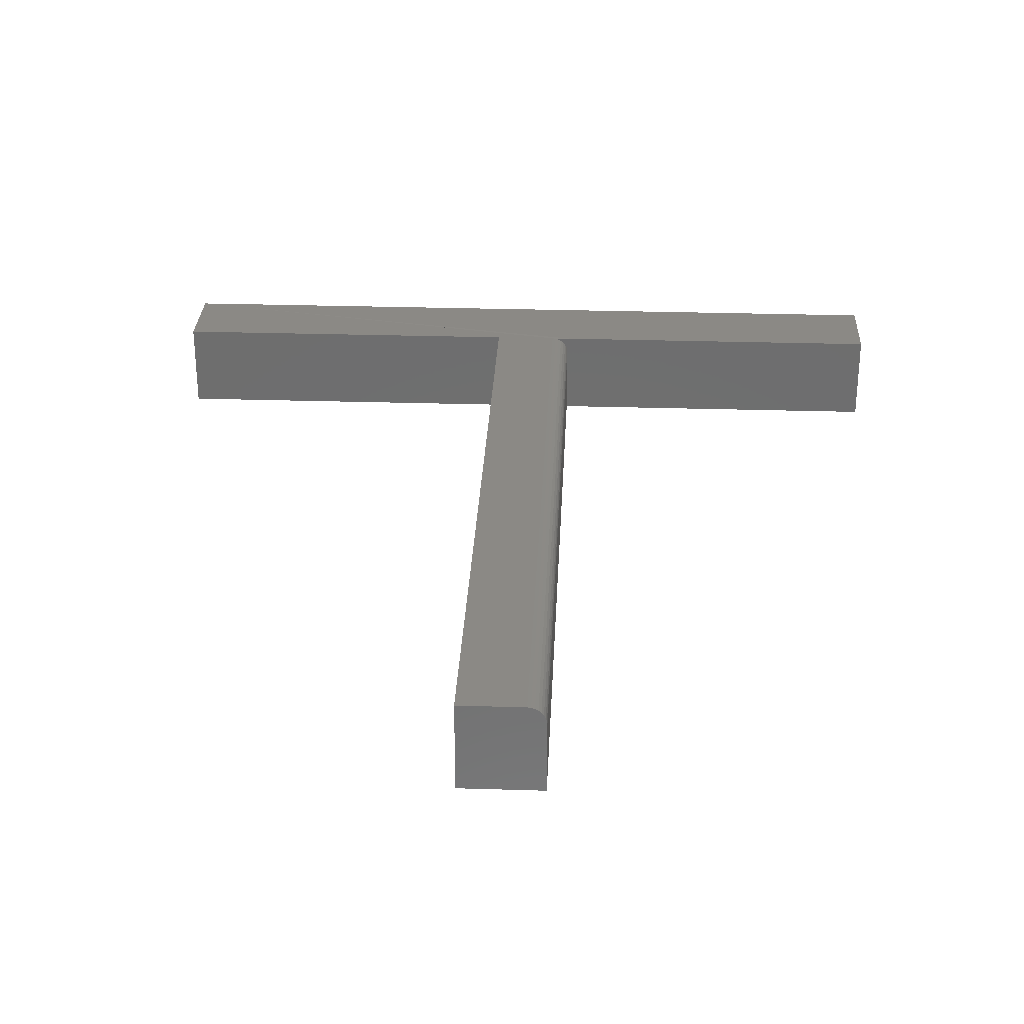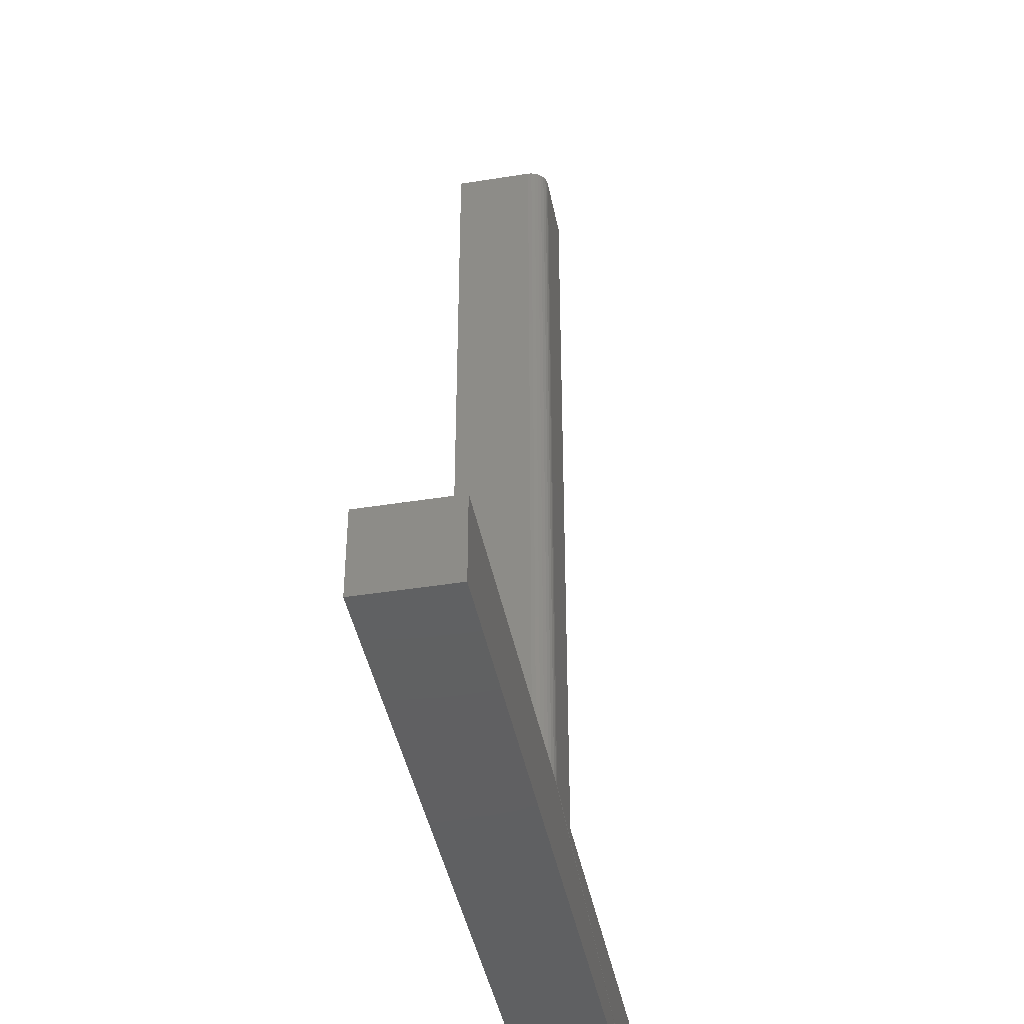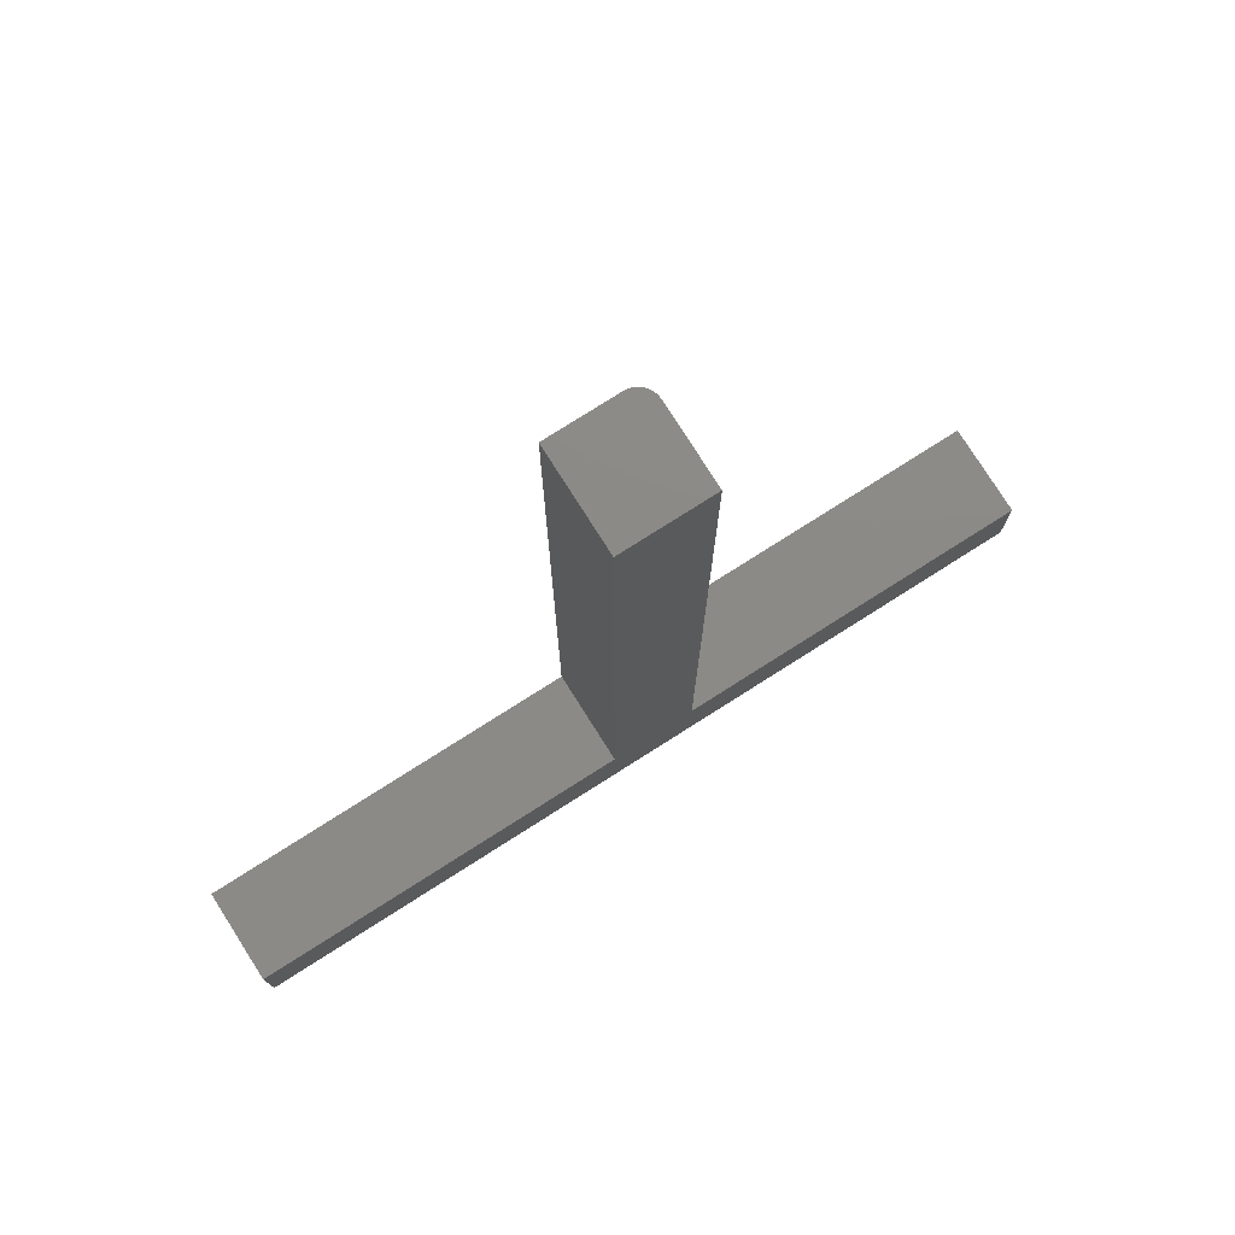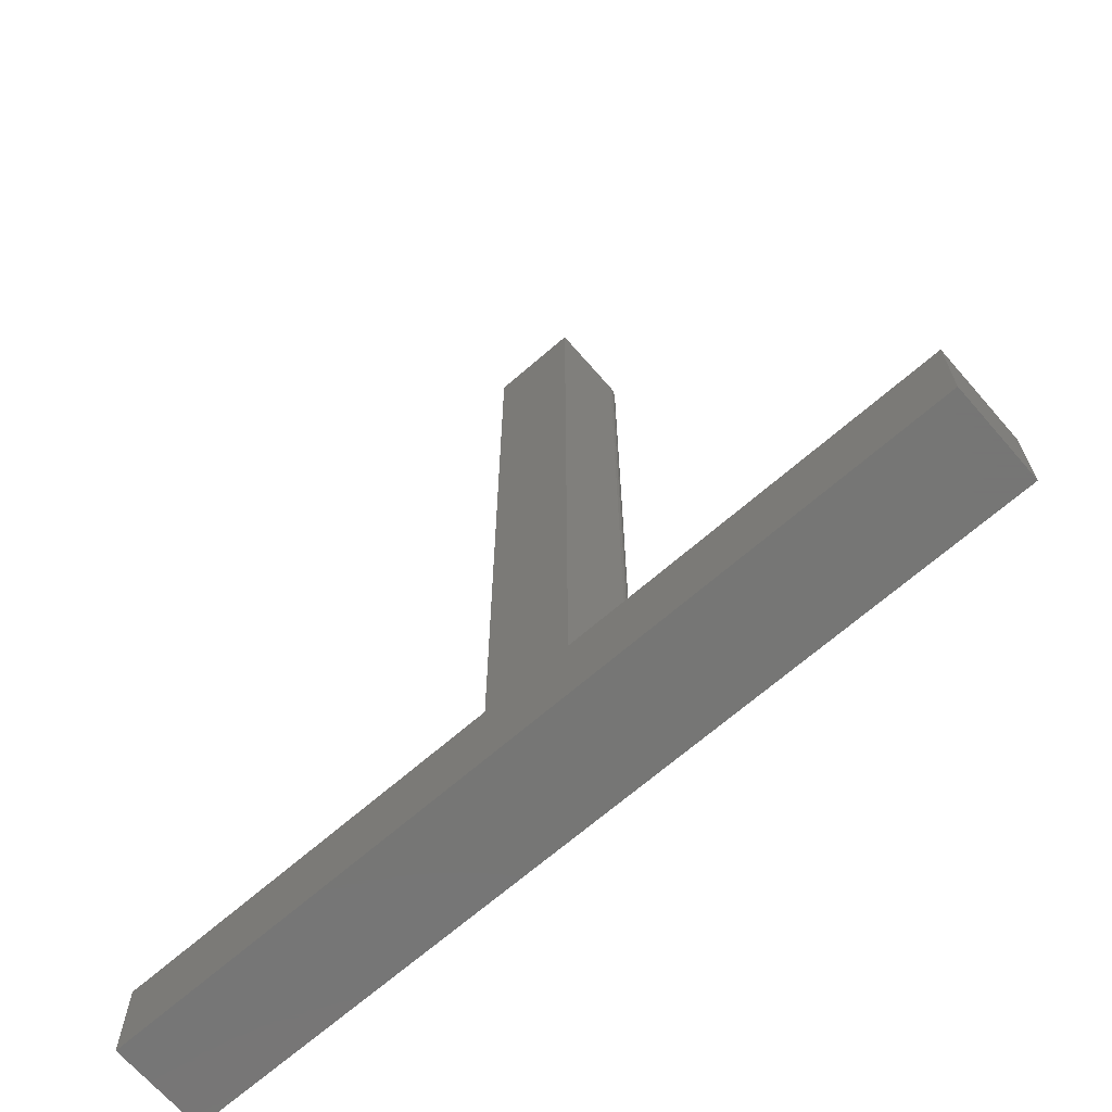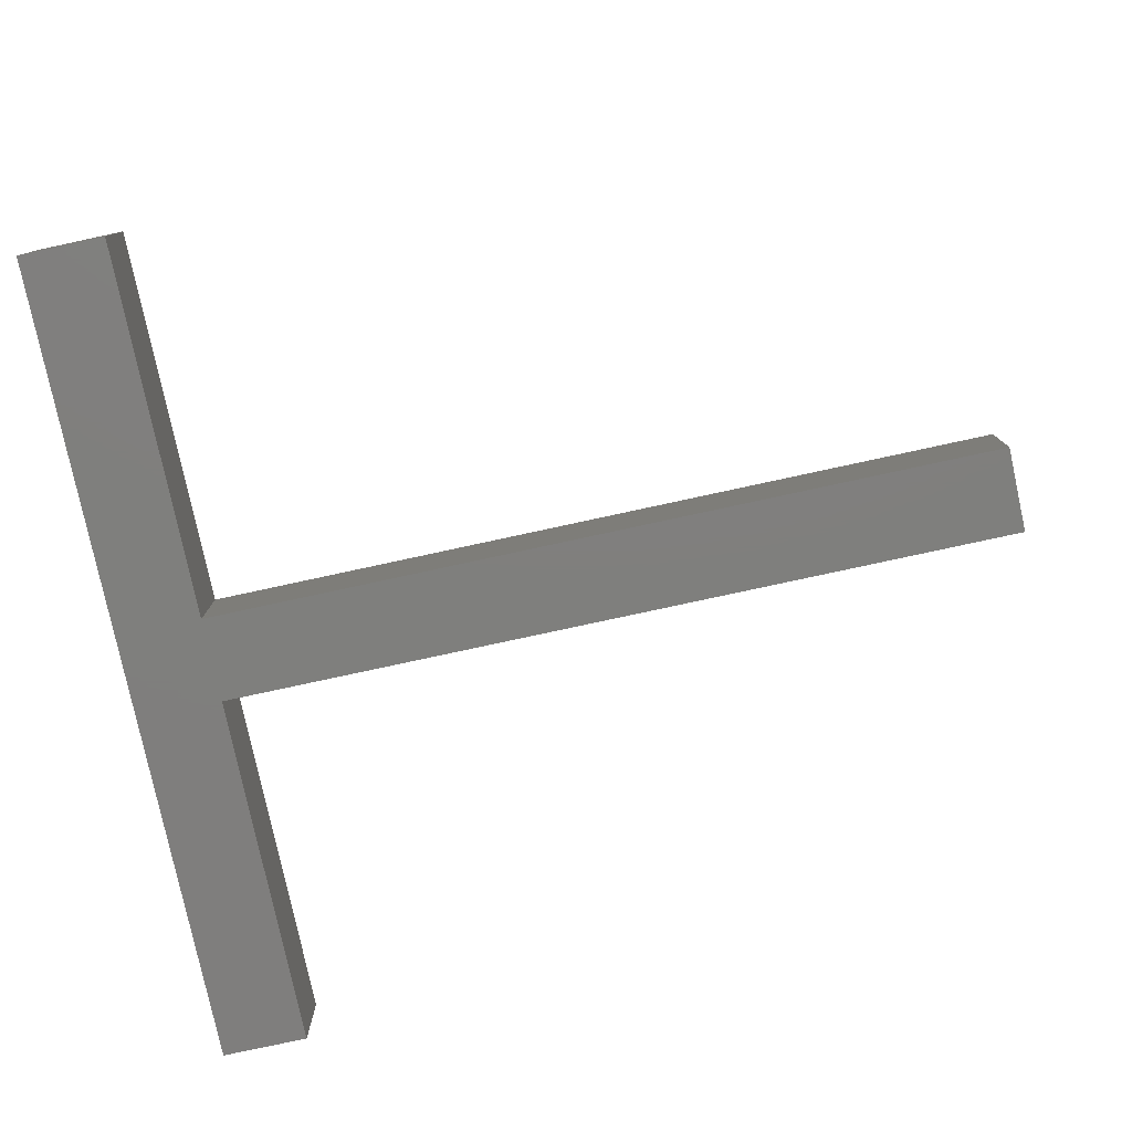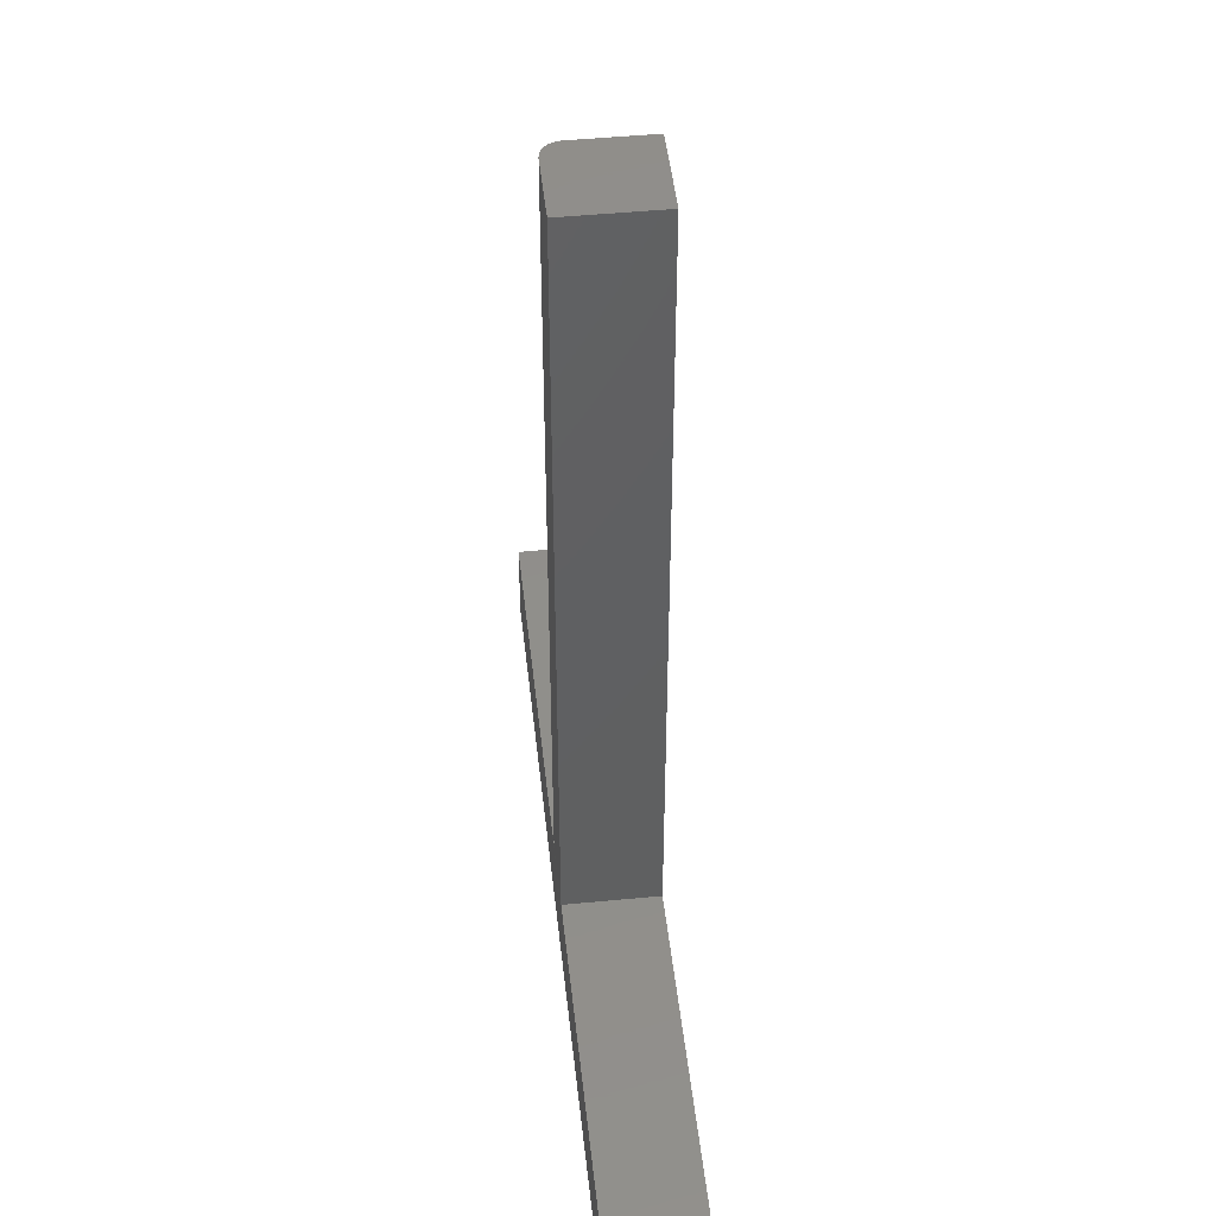
<metadata>
{"format":"stl","ext":"stl","renderer":"f3d","projection":"perspective","resolution":1024,"background":"white","views":[{"elev":29.2,"azim":2.6,"up":"+Y"},{"elev":-42.3,"azim":100.9,"up":"+Z"},{"elev":77.7,"azim":-32.4,"up":"+Z"},{"elev":-68.2,"azim":41.0,"up":"+Z"},{"elev":-79.0,"azim":-77.8,"up":"+Y"},{"elev":47.5,"azim":-96.2,"up":"+Z"}]}
</metadata>
<code>
# stl→obj: 34 verts, 64 faces
v 0.03586 2.194e-17 0.07319
v 0.01991 -0.0003002 0.07319
v 0.02284 -0.001189 0.07319
v 0.02554 -0.002633 0.07319
v 0.02791 -0.004576 0.07319
v 0.02985 -0.006944 0.07319
v 0.03129 -0.009646 0.07319
v 0.03218 -0.01258 0.07319
v 0.03248 -0.01562 0.07319
v 0.03248 -0.07812 0.07319
v 0.03586 -0.07812 0.07319
v 0.3359 -0.07812 0.07319
v 0.3359 3.86e-17 0.07319
v 0.01686 2.089e-17 0.75
v -0.03906 1.778e-17 0.75
v 0.03129 -0.009646 0.75
v -0.03906 -0.07812 0.75
v 0.03248 -0.07812 0.75
v 0.03248 -0.01562 0.75
v 0.03218 -0.01258 0.75
v 0.01991 -0.0003002 0.75
v 0.02985 -0.006944 0.75
v 0.02791 -0.004576 0.75
v 0.02554 -0.002633 0.75
v 0.02284 -0.001189 0.75
v -0.3594 0 0
v 0.01686 2.089e-17 0.07319
v -0.3594 2.488e-34 0.07319
v -0.03906 1.778e-17 0.07319
v 0.3359 3.86e-17 -4.258e-17
v -0.3594 -0.07812 0
v 0.3359 -0.07812 -4.258e-17
v -0.03906 -0.07812 0.07319
v -0.3594 -0.07812 0.07319
f 1 2 3
f 1 3 4
f 1 4 5
f 1 5 6
f 1 6 7
f 1 7 8
f 1 8 9
f 1 9 10
f 1 10 11
f 1 11 12
f 1 12 13
f 14 15 16
f 17 18 19
f 17 19 20
f 17 20 16
f 17 16 15
f 21 14 16
f 21 16 22
f 21 22 23
f 21 23 24
f 21 24 25
f 10 9 18
f 18 9 19
f 1 26 2
f 27 2 26
f 26 28 29
f 26 29 27
f 26 1 13
f 26 13 30
f 29 15 27
f 27 15 14
f 31 26 32
f 32 26 30
f 27 14 2
f 2 14 21
f 2 21 3
f 3 21 25
f 3 25 4
f 4 25 24
f 4 24 5
f 5 24 23
f 5 23 6
f 6 23 22
f 6 22 7
f 7 22 16
f 7 16 8
f 8 16 20
f 8 20 9
f 9 20 19
f 31 32 12
f 31 12 11
f 31 11 10
f 31 10 33
f 31 33 34
f 33 10 17
f 17 10 18
f 17 15 33
f 33 15 29
f 33 29 34
f 34 29 28
f 28 26 34
f 34 26 31
f 30 13 32
f 32 13 12

</code>
